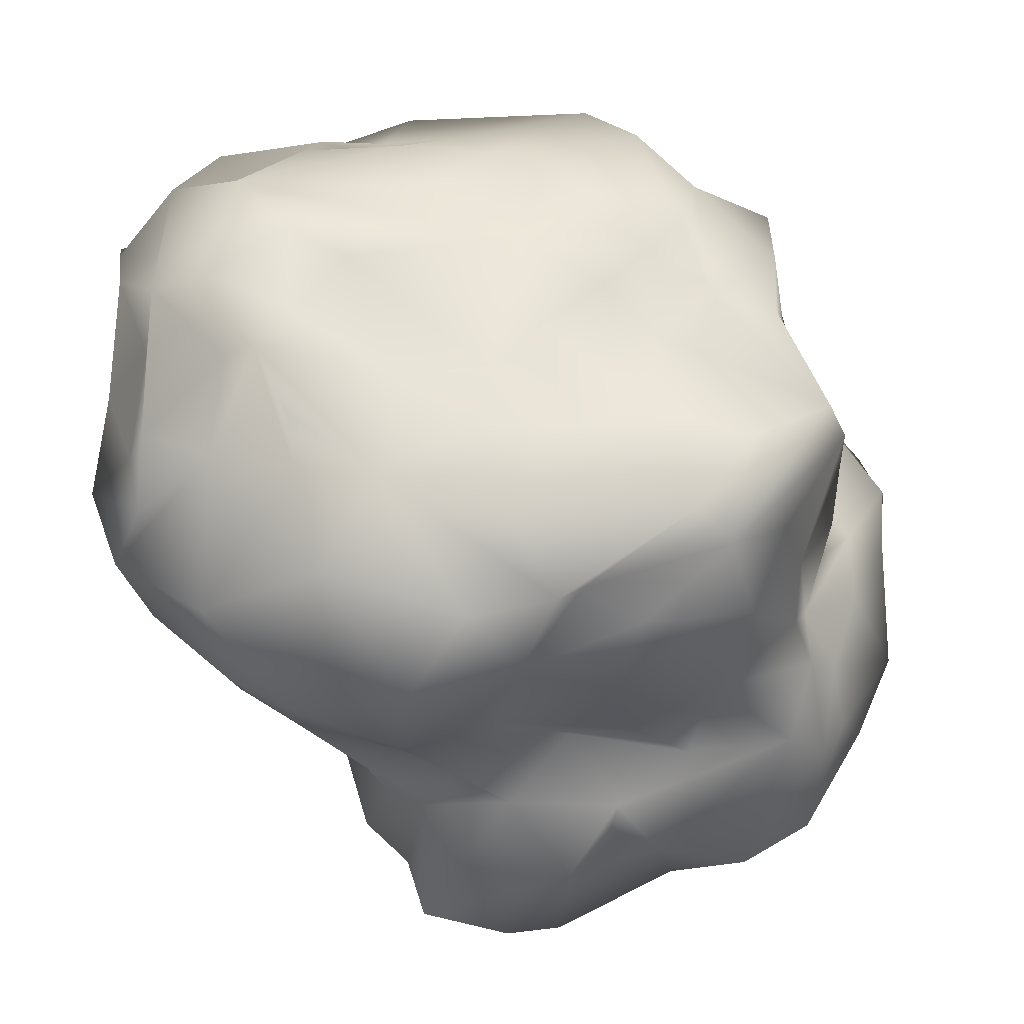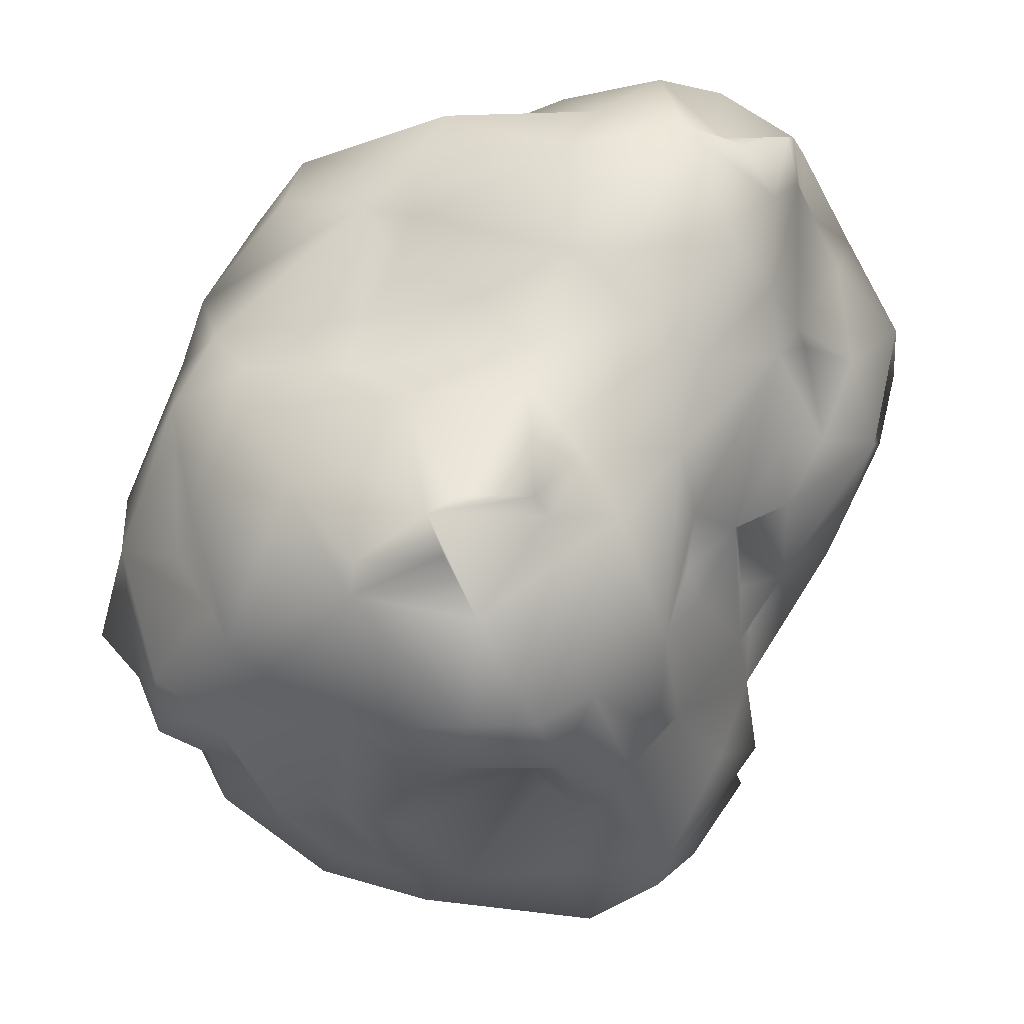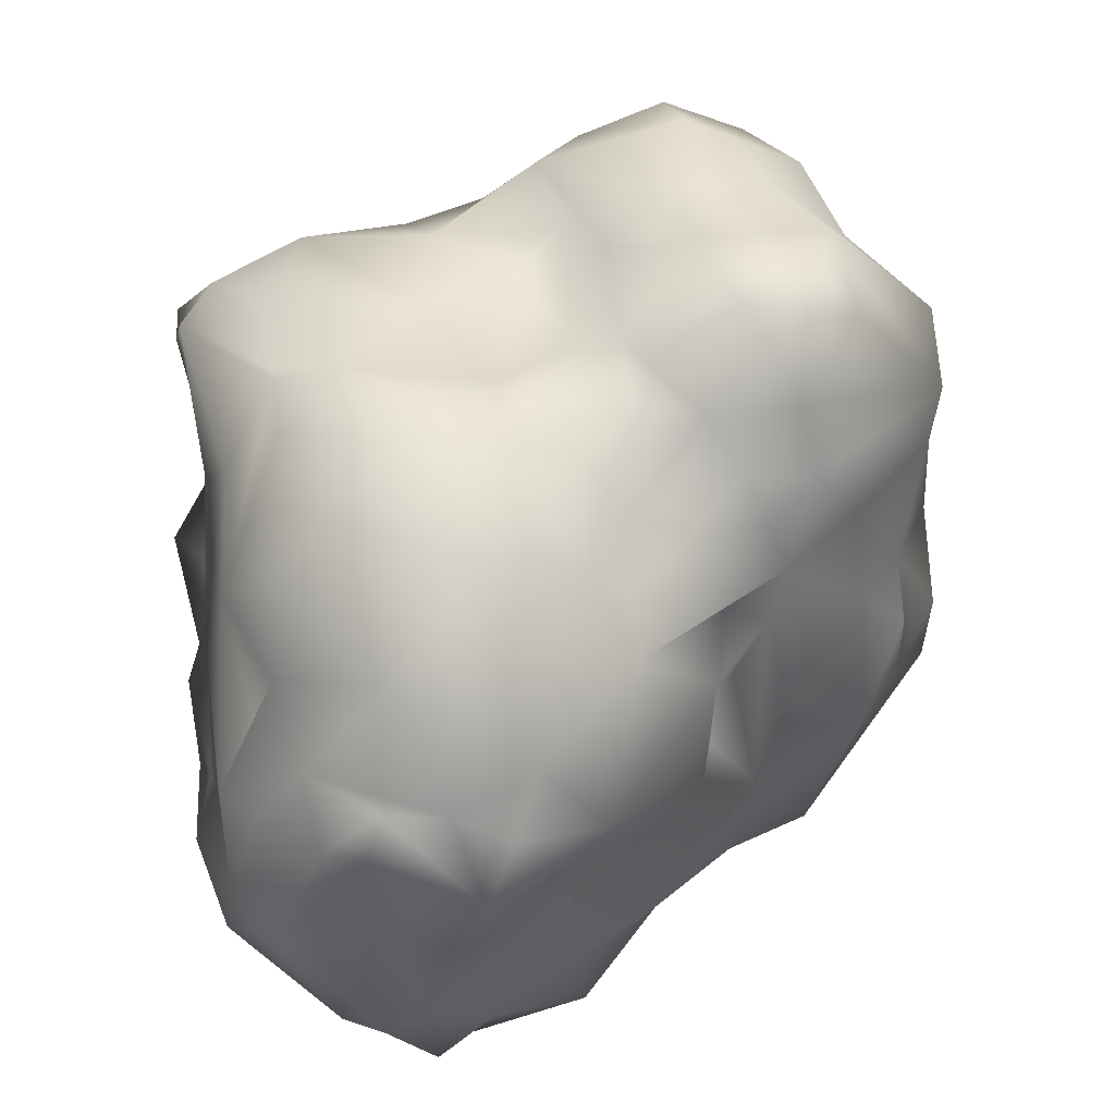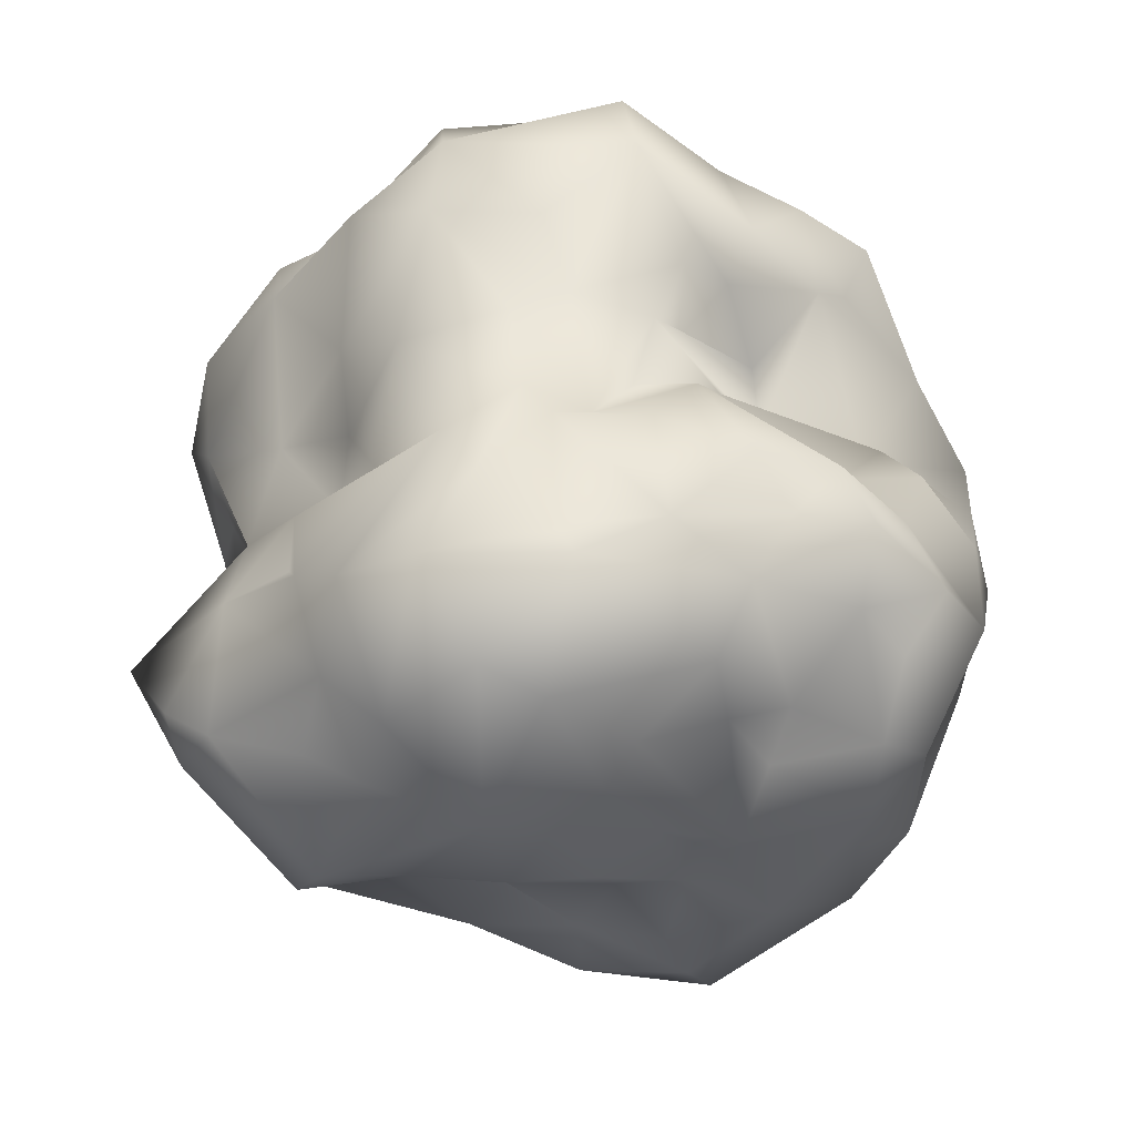
<metadata>
{"format":"obj","ext":"obj","renderer":"f3d","projection":"perspective","resolution":1024,"background":"white","views":[{"elev":57.1,"azim":-14.5,"up":"+Y"},{"elev":-37.8,"azim":-168.0,"up":"+Y"},{"elev":38.6,"azim":-102.3,"up":"+Z"},{"elev":-22.2,"azim":48.8,"up":"+Y"}]}
</metadata>
<code>
v 0.0301 0.02044 0.1939
v -0.006185 -0.008971 0.1715
v 0.06749 -0.01521 0.2009
v 0.01519 -0.03261 0.2193
v 0.01172 -0.06499 0.2188
v 0.04031 -0.08049 0.2355
v 0.1359 -0.01658 0.209
v -0.02215 -0.07964 0.2392
v 0.05492 -0.1413 0.2264
v -0.02826 -0.1571 0.2411
v 0.09846 -0.1017 0.2494
v 0.08019 0.06013 0.1993
v 0.1595 0.01382 0.1723
v 0.1633 -0.049 0.2079
v 0.1793 -0.009172 0.1677
v 0.1478 -0.1005 0.2346
v 0.1909 -0.08155 0.1762
v 0.09419 -0.1756 0.2123
v 0.1595 -0.1569 0.2018
v 0.2058 -0.1015 0.1753
v 0.01767 0.08044 0.1923
v 0.144 0.06689 0.1694
v 0.1018 0.1379 0.1944
v 0.0299 0.1631 0.1978
v -0.04599 0.1388 0.1977
v -0.0002367 0.1701 0.1696
v 0.09028 0.1956 0.1768
v 0.1396 0.14 0.1416
v 0.1569 0.08404 0.1361
v -0.05546 0.04594 0.1811
v -0.1196 0.1227 0.1955
v -0.07284 0.1775 0.176
v -0.01702 0.1724 0.175
v -0.118 0.05894 0.1928
v -0.1828 0.09223 0.1627
v -0.1326 0.02388 0.1613
v -0.18 0.0221 0.1349
v -0.1499 0.1945 0.1343
v -0.05417 -0.02423 0.2031
v -0.1216 -0.09243 0.236
v -0.0828 -0.02688 0.172
v -0.1038 -0.06418 0.1724
v -0.06674 -0.135 0.2457
v -0.1216 -0.1176 0.1847
v -0.08598 -0.1565 0.2201
v -0.02024 0.2167 0.03223
v 0.01514 0.2206 0.008517
v 0.02096 0.2288 -0.05327
v 0.0135 0.2152 0.08361
v -0.04196 0.2193 0.06971
v 0.06255 0.2186 -0.01232
v 0.06653 0.2105 0.07742
v 0.08739 0.2027 0.02395
v -0.03445 0.2062 0.1281
v 0.07036 0.219 0.1619
v 0.1193 0.234 -0.03647
v 0.118 0.2192 0.1205
v 0.1717 0.2136 0.1076
v 0.1284 0.2069 0.002514
v 0.1826 0.187 -0.02907
v 0.1655 0.2019 0.02202
v 0.1788 0.162 0.007927
v 0.1852 0.177 0.1078
v -0.01047 0.2399 -0.05006
v 0.04838 0.2148 -0.1136
v 0.1474 0.195 -0.09268
v 0.1204 0.2031 -0.1384
v 0.02193 0.2045 -0.1472
v -0.02417 0.2054 -0.1282
v -0.03195 0.2105 -0.1618
v 0.01319 0.1755 -0.189
v 0.1028 0.1663 -0.197
v -0.09014 0.2362 -0.06028
v -0.05486 0.2402 -0.08059
v -0.08053 0.23 0.02917
v -0.1326 0.2347 -0.02925
v -0.1216 0.25 -0.08073
v -0.0335 0.1848 -0.1668
v -0.1443 0.2381 -0.1359
v -0.09565 0.2093 -0.1747
v -0.078 0.1847 -0.2006
v -0.179 0.2353 -0.06985
v -0.1596 0.2352 -0.009141
v -0.177 0.2173 -0.01847
v -0.2115 0.2189 -0.07828
v -0.1498 0.1992 -0.1629
v -0.1824 0.1759 -0.1923
v -0.1053 0.2197 0.09249
v -0.1486 0.2093 0.02707
v -0.1519 0.1989 0.06209
v -0.2248 0.1414 0.1103
v -0.02412 0.003025 -0.2141
v 0.02803 0.0381 -0.2168
v 0.05129 0.0007938 -0.2146
v 0.01245 0.0562 -0.2398
v 0.01326 0.1054 -0.2401
v 0.04518 0.07093 -0.2417
v -0.008886 0.1334 -0.2494
v 0.1087 0.1149 -0.2136
v 0.1523 0.01476 -0.2018
v 0.1693 0.06273 -0.1852
v 0.1382 0.1349 -0.1786
v 0.06163 -0.03121 -0.2037
v 0.1234 -0.05696 -0.2074
v 0.01954 -0.07728 -0.2231
v 0.05633 -0.1135 -0.2056
v 0.1292 -0.02243 -0.2083
v 0.1838 -0.02344 -0.1823
v 0.1725 -0.09345 -0.1631
v 0.006998 -0.1582 -0.2086
v -0.009261 -0.1392 -0.1985
v 0.05404 -0.1779 -0.1963
v 0.09625 -0.1172 -0.2024
v 0.1501 -0.1786 -0.1368
v -0.04822 -0.03113 -0.2048
v -0.1321 -0.02072 -0.1972
v -0.05587 -0.07672 -0.2131
v -0.05677 -0.1518 -0.2036
v -0.08175 -0.105 -0.1809
v -0.137 -0.08195 -0.1436
v -0.1569 -0.02957 -0.1639
v -0.06025 -0.1473 -0.1769
v -0.1006 -0.1429 -0.1617
v -0.08504 0.02148 -0.2256
v -0.08623 0.1065 -0.2311
v -0.1858 0.02279 -0.2055
v -0.2032 0.03481 -0.1519
v -0.1635 0.09388 -0.2462
v -0.2108 0.08528 -0.1801
v -0.1042 0.1403 -0.2265
v -0.03521 0.1544 -0.215
v -0.1821 0.1275 -0.1979
v -0.1457 0.1669 -0.2207
v -0.1957 0.1101 -0.2063
v -0.2236 0.123 -0.1948
v -0.01668 -0.2218 -0.02313
v 0.02407 -0.25 -0.07503
v 0.04062 -0.2385 -0.04147
v 0.08388 -0.2232 -0.08858
v 0.1101 -0.2261 0.006109
v 0.003244 -0.2474 -0.1141
v -0.01475 -0.2097 -0.168
v 0.001474 -0.1731 -0.1852
v 0.05947 -0.1916 -0.1826
v 0.1287 -0.2112 -0.0009223
v 0.1812 -0.1894 -0.07053
v 0.1587 -0.2145 0.01232
v 0.1802 -0.1758 0.009029
v 0.2304 -0.1674 -0.02959
v 0.2176 -0.1605 -0.07872
v 0.133 -0.1897 -0.1096
v 0.1737 -0.1371 -0.1187
v 0.07456 -0.2245 0.02926
v 0.04922 -0.2297 0.08828
v 0.09608 -0.2316 0.06146
v 0.1033 -0.2135 0.09928
v 0.1258 -0.208 0.04493
v 0.2131 -0.1539 0.02466
v 0.1864 -0.1591 0.04659
v 0.1419 -0.1996 0.09707
v 0.1651 -0.1778 0.095
v -0.01004 -0.2179 0.1147
v 0.09039 -0.2165 0.1397
v -0.01873 -0.2277 0.1694
v 0.04346 -0.191 0.1875
v 0.01058 -0.1702 0.2035
v 0.1719 -0.1705 0.1647
v 0.2244 -0.147 0.09181
v -0.01519 -0.2016 0.03256
v -0.04582 -0.2254 0.03789
v -0.06978 -0.2197 0.1469
v -0.08488 -0.2085 0.121
v -0.07265 -0.201 0.02351
v -0.09703 -0.1998 -0.009339
v -0.1056 -0.1666 0.0243
v -0.1225 -0.1521 0.103
v -0.1423 -0.1181 0.1493
v -0.04061 -0.2409 -0.04614
v -0.06681 -0.2097 -0.07695
v -0.03531 -0.2387 -0.09381
v -0.1131 -0.1725 -0.07431
v -0.1298 -0.1154 -0.02934
v 0.187 0.03684 0.04803
v 0.2178 -0.008274 -0.01644
v 0.1899 0.03944 -0.08358
v 0.2358 0.00217 -0.06695
v 0.2491 -0.03988 -0.03579
v 0.2391 -0.03203 -0.1068
v 0.2731 -0.06193 0.0165
v 0.2756 -0.08881 -0.03684
v 0.2424 -0.09823 -0.00336
v 0.249 -0.1218 -0.02934
v 0.2357 -0.08065 -0.1143
v 0.1852 0.02345 -0.1696
v 0.1891 -0.1058 -0.1312
v 0.1505 0.04692 -0.02058
v 0.1655 0.04398 -0.0939
v 0.1616 0.07926 -0.004284
v 0.1925 0.1273 -0.03167
v 0.1917 0.1068 0.04416
v 0.1825 0.1398 -0.06486
v 0.1937 0.1708 -0.0748
v 0.1672 0.1138 -0.1466
v 0.1613 0.07799 0.05715
v 0.1913 0.06561 0.1022
v 0.2122 0.0209 0.08968
v 0.1774 0.02706 0.107
v 0.1982 0.1034 0.08419
v 0.1696 0.004987 0.1308
v 0.2631 -0.02936 0.03088
v 0.2463 -0.02828 0.07934
v 0.2091 -0.006744 0.1208
v 0.243 -0.05667 0.04936
v 0.2379 -0.07981 0.1363
v 0.2447 -0.1041 0.08349
v -0.1915 -0.04659 -0.02909
v -0.1795 -0.05565 0.03685
v -0.2515 0.0232 0.006333
v -0.1584 -0.05925 -0.029
v -0.1524 -0.07339 0.01883
v -0.1462 -0.09534 0.05022
v -0.2085 -0.001699 0.08897
v -0.1524 -0.0651 0.07105
v -0.1455 -0.1044 0.08672
v -0.1725 -0.006961 0.1033
v -0.1253 -0.08246 0.1442
v -0.2536 0.06604 0.06065
v -0.2756 0.09971 -0.01884
v -0.253 0.07854 0.006721
v -0.2695 0.1174 0.0493
v -0.2162 0.08367 0.1278
v -0.2491 0.1536 0.03898
v -0.2466 0.1611 0.002759
v -0.2365 0.1859 0.004376
v -0.1995 0.1904 0.0335
v -0.2436 0.06214 -0.03751
v -0.2193 -0.0004384 -0.0335
v -0.2156 0.04032 -0.08319
v -0.2428 0.1055 -0.08224
v -0.2515 0.1626 -0.04534
v -0.2229 0.1922 -0.05125
v -0.2249 0.1354 -0.1121
v -0.2012 -0.003476 -0.1295
v -0.2137 0.03514 -0.1096
v -0.225 0.1245 -0.1495
v -0.2295 0.1801 -0.1208
v -0.2256 0.1537 -0.1641
v -0.2013 0.1765 -0.1407
v -0.1917 -0.01953 -0.05227
v -0.1597 -0.0882 -0.0652
v -0.1383 -0.09776 -0.09763
v -0.1255 -0.1014 -0.04707
g RoadKillOut
f 1 2 3
f 3 2 4
f 4 5 6
f 3 4 7
f 4 6 7
f 6 8 9
f 8 10 9
f 6 9 11
f 12 3 7
f 6 11 7
f 12 7 13
f 7 14 13
f 13 14 15
f 7 11 14
f 14 11 16
f 15 14 17
f 14 16 17
f 9 18 11
f 11 18 16
f 18 19 16
f 16 19 20
f 3 12 1
f 1 12 21
f 12 13 22
f 12 23 21
f 21 24 25
f 25 24 26
f 21 23 24
f 24 23 27
f 22 23 12
f 23 28 27
f 22 29 23
f 29 28 23
f 2 1 30
f 1 21 30
f 21 25 30
f 31 25 32
f 25 33 32
f 25 34 30
f 25 31 34
f 31 35 34
f 36 34 37
f 35 31 38
f 2 30 39
f 2 39 4
f 30 34 39
f 4 8 5
f 4 39 8
f 39 40 8
f 34 41 39
f 34 36 41
f 36 37 42
f 41 36 42
f 39 41 42
f 39 42 40
f 6 5 8
f 40 43 8
f 8 43 10
f 40 42 44
f 43 40 45
f 40 44 45
f 43 45 10
f 46 47 48
f 46 49 47
f 46 50 49
f 51 47 52
f 51 52 53
f 47 49 52
f 49 54 55
f 49 55 52
f 55 26 27
f 26 24 27
f 51 53 56
f 53 52 57
f 53 58 59
f 53 57 58
f 60 61 62
f 59 58 61
f 61 58 63
f 52 55 57
f 57 27 58
f 57 55 27
f 58 27 63
f 63 27 28
f 64 46 48
f 47 51 48
f 48 51 56
f 56 65 48
f 53 59 56
f 61 60 59
f 56 59 66
f 59 60 66
f 56 66 67
f 65 67 68
f 69 65 68
f 70 68 71
f 68 72 71
f 65 56 67
f 68 67 72
f 66 72 67
f 64 73 46
f 64 48 74
f 64 74 73
f 46 73 75
f 75 73 76
f 74 77 73
f 48 65 69
f 69 68 70
f 71 78 70
f 48 69 74
f 74 69 79
f 79 69 70
f 70 78 80
f 80 78 81
f 70 80 79
f 73 77 76
f 76 77 82
f 76 82 83
f 82 84 83
f 82 85 84
f 77 74 79
f 77 79 82
f 80 86 79
f 80 81 86
f 82 79 85
f 86 87 79
f 79 87 85
f 75 50 46
f 75 83 88
f 75 76 83
f 89 83 90
f 50 75 88
f 88 89 90
f 88 83 89
f 49 50 54
f 50 88 54
f 54 33 55
f 55 33 26
f 26 33 25
f 54 88 33
f 88 32 33
f 90 38 88
f 90 91 38
f 88 38 32
f 32 38 31
f 92 93 94
f 95 96 97
f 93 97 94
f 93 95 97
f 96 98 72
f 98 71 72
f 97 96 99
f 96 72 99
f 94 97 100
f 97 101 100
f 101 97 99
f 99 72 102
f 99 102 101
f 102 72 66
f 94 103 92
f 103 104 105
f 105 104 106
f 94 107 103
f 103 107 104
f 94 100 107
f 100 108 107
f 107 109 104
f 107 108 109
f 105 106 110
f 105 110 111
f 110 106 112
f 106 113 112
f 106 104 113
f 104 109 113
f 113 109 114
f 92 103 115
f 103 105 115
f 116 115 117
f 105 117 115
f 105 111 117
f 111 110 118
f 117 111 118
f 116 117 119
f 116 120 121
f 117 118 119
f 118 122 119
f 116 119 120
f 122 123 119
f 119 123 120
f 92 124 93
f 92 115 124
f 93 124 95
f 124 125 95
f 95 125 96
f 115 116 124
f 116 126 124
f 116 121 126
f 121 127 126
f 124 126 128
f 126 127 129
f 126 129 128
f 96 125 98
f 125 130 98
f 98 131 71
f 71 131 78
f 131 81 78
f 98 130 131
f 131 130 81
f 124 128 125
f 130 125 128
f 132 133 128
f 128 129 134
f 128 134 132
f 134 129 135
f 134 135 132
f 128 133 130
f 130 133 81
f 133 86 81
f 133 132 87
f 133 87 86
f 136 137 138
f 138 139 140
f 138 137 139
f 137 141 139
f 142 143 144
f 110 112 143
f 142 144 141
f 144 143 112
f 141 144 139
f 140 139 145
f 145 139 146
f 145 146 147
f 147 146 148
f 148 146 149
f 146 150 149
f 139 144 151
f 139 151 146
f 144 112 113
f 151 144 114
f 144 113 114
f 151 150 146
f 151 114 150
f 114 152 150
f 114 109 152
f 136 153 154
f 136 138 153
f 153 138 140
f 153 155 154
f 154 155 156
f 140 155 153
f 140 145 157
f 140 157 155
f 145 147 157
f 148 158 159
f 148 159 147
f 157 147 160
f 155 157 156
f 147 159 161
f 160 147 161
f 162 163 164
f 163 165 164
f 162 154 163
f 154 156 163
f 166 165 9
f 165 18 9
f 165 163 18
f 156 160 163
f 157 160 156
f 160 167 163
f 159 168 161
f 160 161 167
f 161 168 167
f 167 19 163
f 163 19 18
f 19 167 20
f 136 154 169
f 136 169 170
f 154 162 169
f 169 162 170
f 165 166 164
f 164 166 10
f 9 10 166
f 162 164 171
f 172 162 171
f 170 162 172
f 170 172 173
f 171 164 10
f 171 10 45
f 174 173 175
f 173 172 175
f 175 172 176
f 172 171 177
f 171 45 44
f 176 172 177
f 171 44 177
f 136 170 178
f 170 173 178
f 178 173 179
f 136 178 137
f 178 180 137
f 180 178 179
f 173 174 179
f 179 174 181
f 181 174 175
f 175 182 181
f 137 180 141
f 141 180 142
f 143 142 110
f 142 122 110
f 122 118 110
f 180 179 123
f 180 123 142
f 181 123 179
f 181 120 123
f 123 122 142
f 183 184 185
f 185 184 186
f 184 187 186
f 186 187 188
f 189 190 187
f 189 191 190
f 191 192 190
f 191 149 192
f 158 149 191
f 193 187 190
f 187 193 188
f 190 192 193
f 192 149 150
f 192 150 193
f 186 188 185
f 185 188 194
f 188 193 108
f 188 108 194
f 194 108 100
f 150 152 193
f 193 152 195
f 193 195 108
f 195 109 108
f 195 152 109
f 183 185 196
f 185 197 196
f 198 196 199
f 185 194 197
f 194 100 101
f 197 194 101
f 200 198 199
f 199 201 60
f 201 202 60
f 199 60 62
f 60 202 66
f 196 197 199
f 199 197 203
f 199 203 201
f 203 202 201
f 197 101 203
f 203 101 102
f 203 66 202
f 203 102 66
f 198 200 204
f 196 198 205
f 196 205 183
f 206 183 207
f 207 183 205
f 205 198 204
f 204 208 205
f 199 62 200
f 200 62 63
f 62 61 63
f 200 63 208
f 204 200 208
f 207 205 209
f 205 208 29
f 205 29 209
f 209 22 13
f 29 22 209
f 208 63 29
f 29 63 28
f 183 206 184
f 206 210 184
f 184 210 187
f 187 210 189
f 210 206 211
f 212 211 206
f 210 211 213
f 207 209 206
f 206 209 212
f 209 13 15
f 209 15 212
f 211 212 214
f 211 214 213
f 15 214 212
f 214 15 17
f 210 213 189
f 191 189 215
f 213 215 189
f 213 214 215
f 191 215 158
f 149 158 148
f 215 168 158
f 158 168 159
f 214 20 215
f 17 20 214
f 17 16 20
f 215 20 168
f 20 167 168
f 216 217 218
f 216 219 217
f 220 221 217
f 218 217 222
f 217 223 222
f 223 217 221
f 221 224 223
f 182 175 221
f 221 175 224
f 224 175 176
f 222 223 224
f 224 225 222
f 224 226 225
f 225 42 37
f 225 226 42
f 226 224 177
f 224 176 177
f 226 177 42
f 177 44 42
f 218 222 227
f 228 218 229
f 218 227 229
f 229 227 230
f 228 229 230
f 230 227 91
f 222 225 37
f 222 37 231
f 222 231 227
f 37 34 35
f 37 35 231
f 228 230 232
f 233 232 234
f 232 230 235
f 234 232 235
f 84 234 235
f 235 83 84
f 235 90 83
f 235 230 91
f 235 91 90
f 227 231 91
f 231 35 91
f 91 35 38
f 218 228 236
f 218 236 237
f 237 236 238
f 228 239 236
f 232 233 228
f 228 233 240
f 233 241 240
f 233 234 241
f 239 228 240
f 239 240 242
f 241 234 85
f 234 84 85
f 237 238 243
f 238 236 244
f 238 244 243
f 236 239 244
f 244 239 245
f 244 127 243
f 244 245 127
f 127 245 129
f 129 245 135
f 239 242 245
f 240 246 242
f 242 246 247
f 240 241 246
f 246 241 85
f 85 248 246
f 242 247 245
f 245 247 135
f 135 247 132
f 246 248 247
f 85 87 248
f 247 248 87
f 247 87 132
f 218 237 216
f 237 249 216
f 216 250 219
f 217 219 220
f 249 250 216
f 237 243 249
f 249 243 250
f 243 127 121
f 243 121 120
f 250 243 251
f 243 120 251
f 220 219 250
f 220 250 221
f 221 250 182
f 250 251 252
f 182 250 252
f 252 181 182
f 252 251 181
f 251 120 181

</code>
